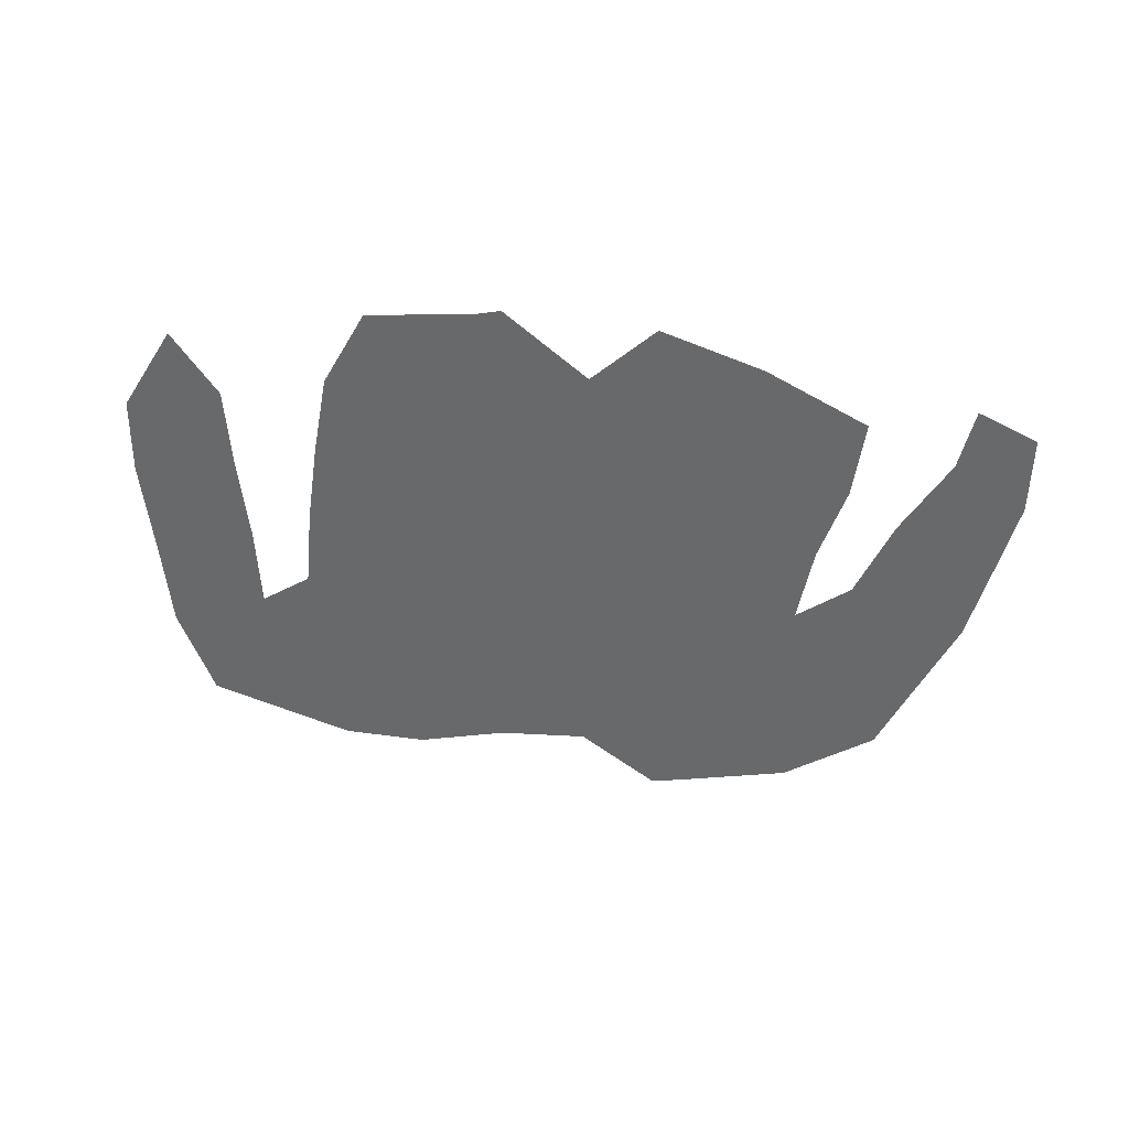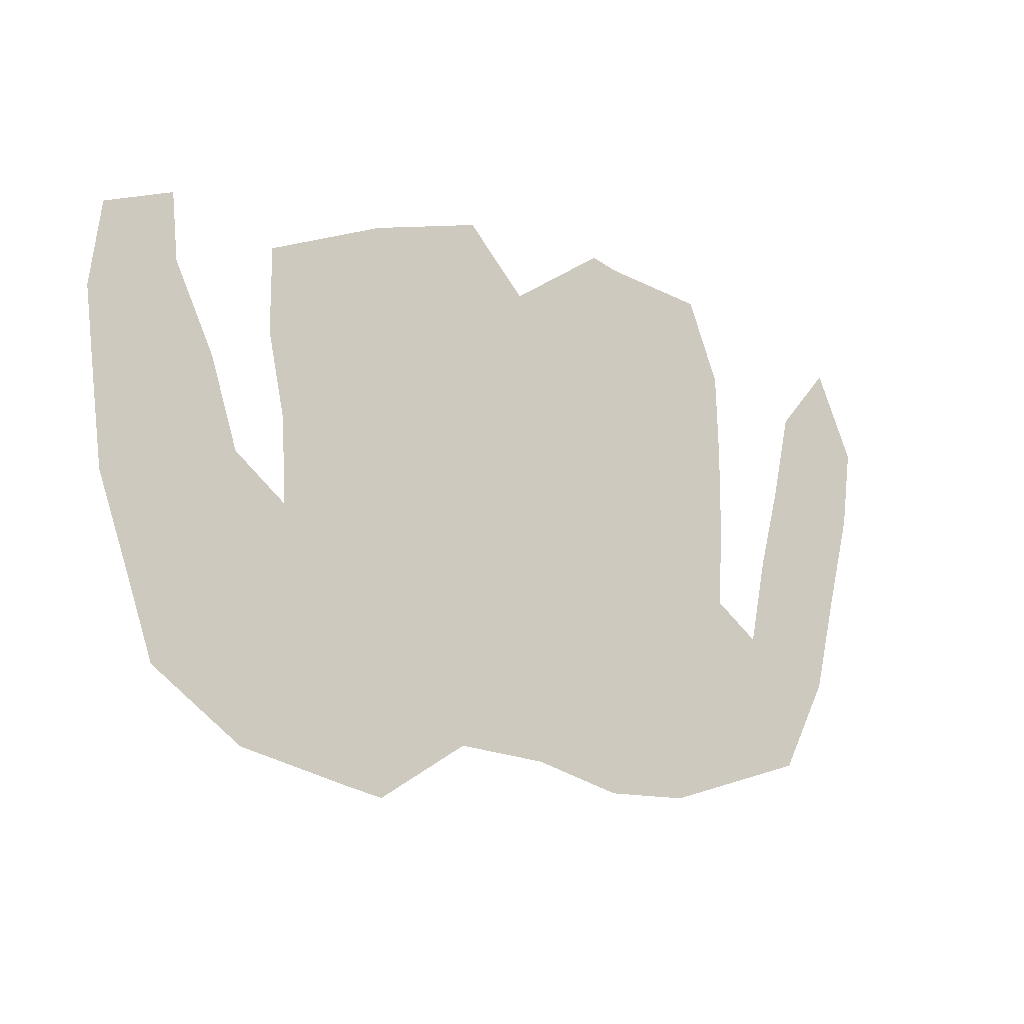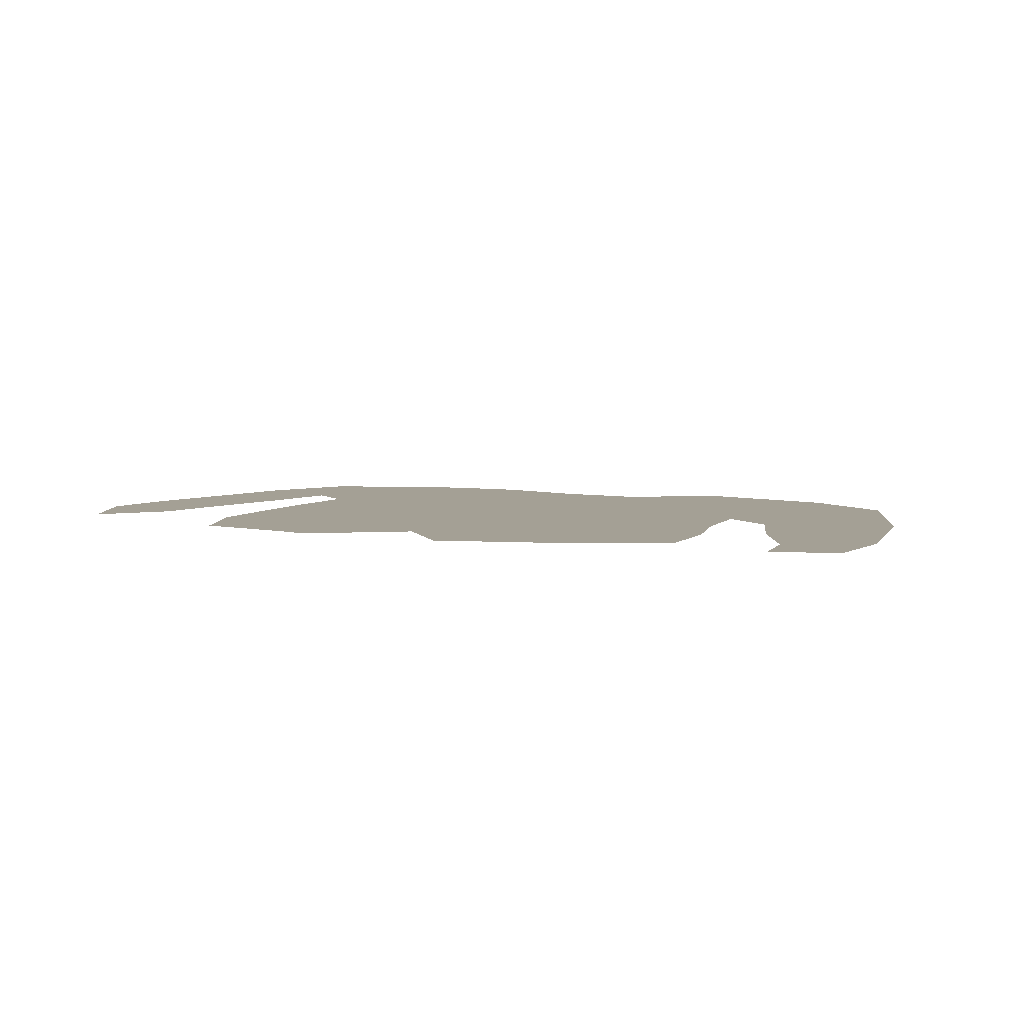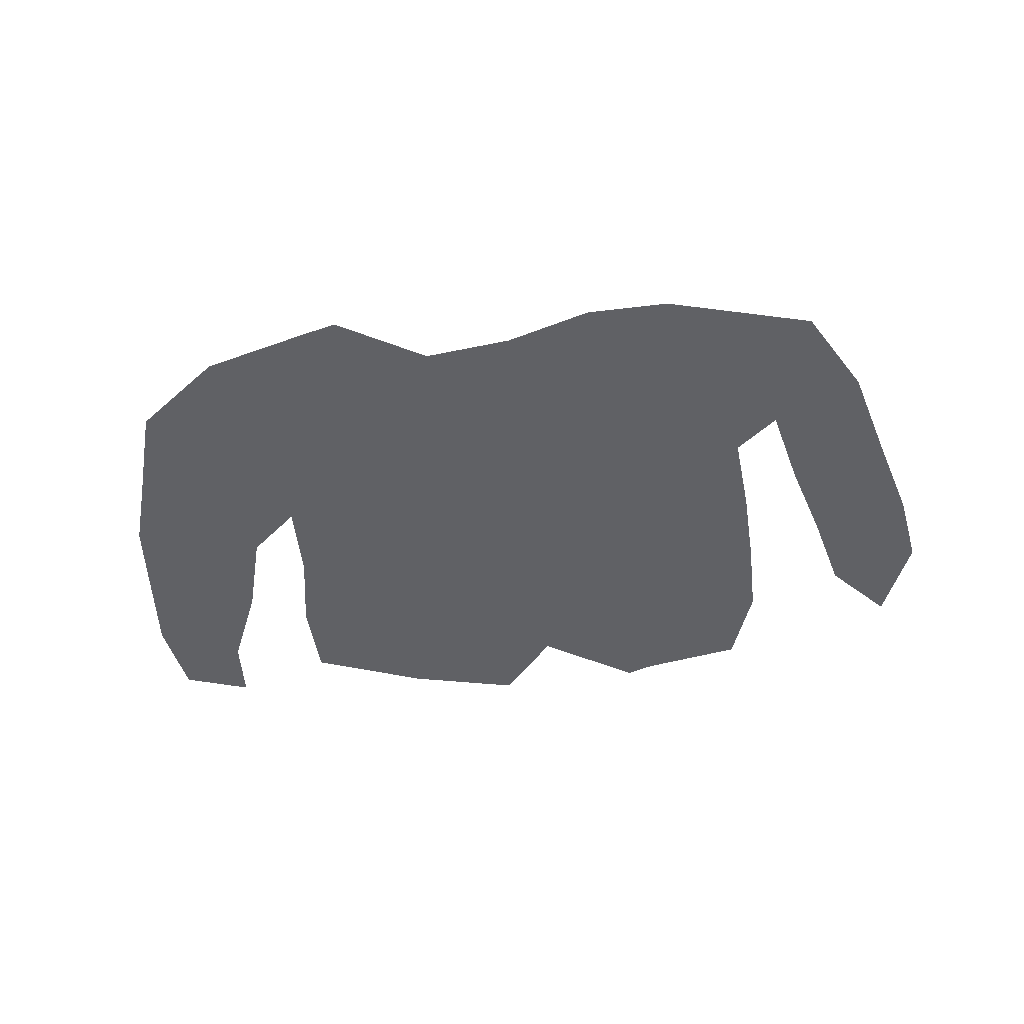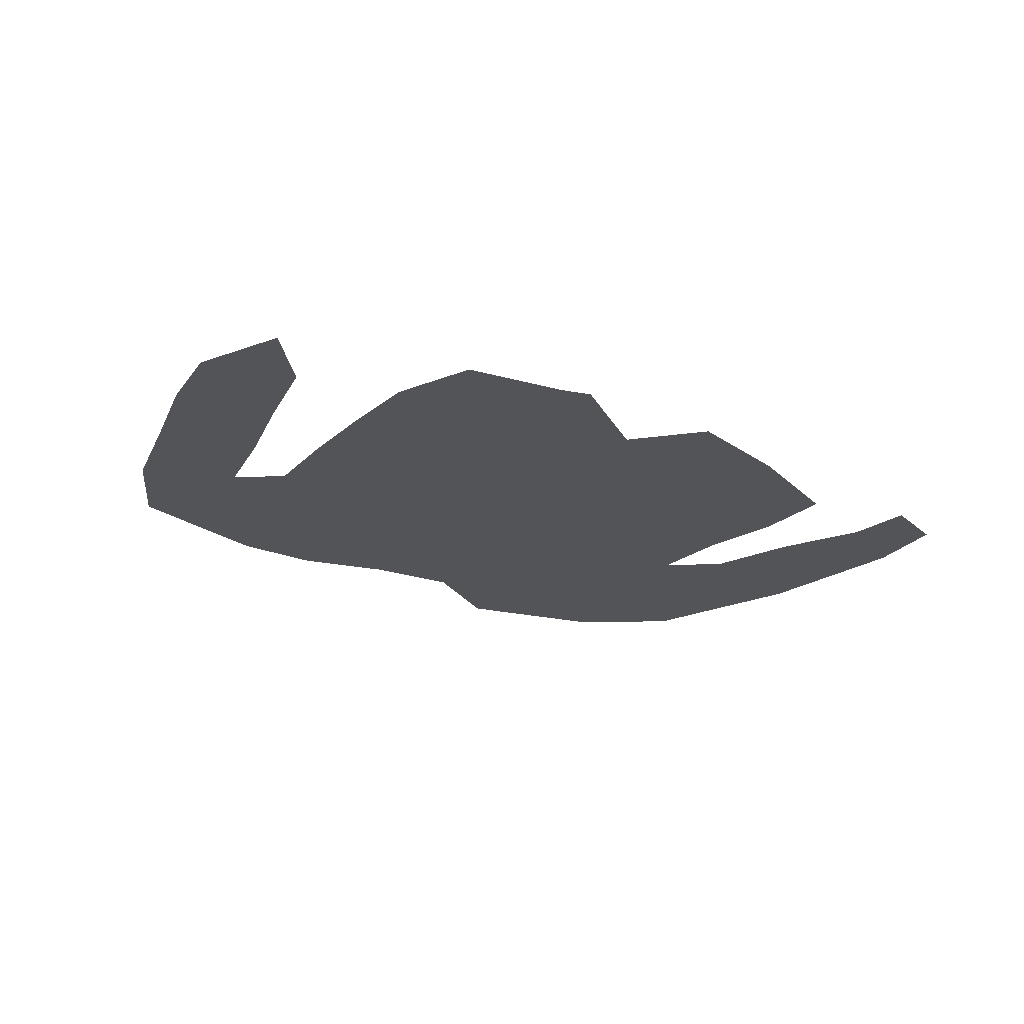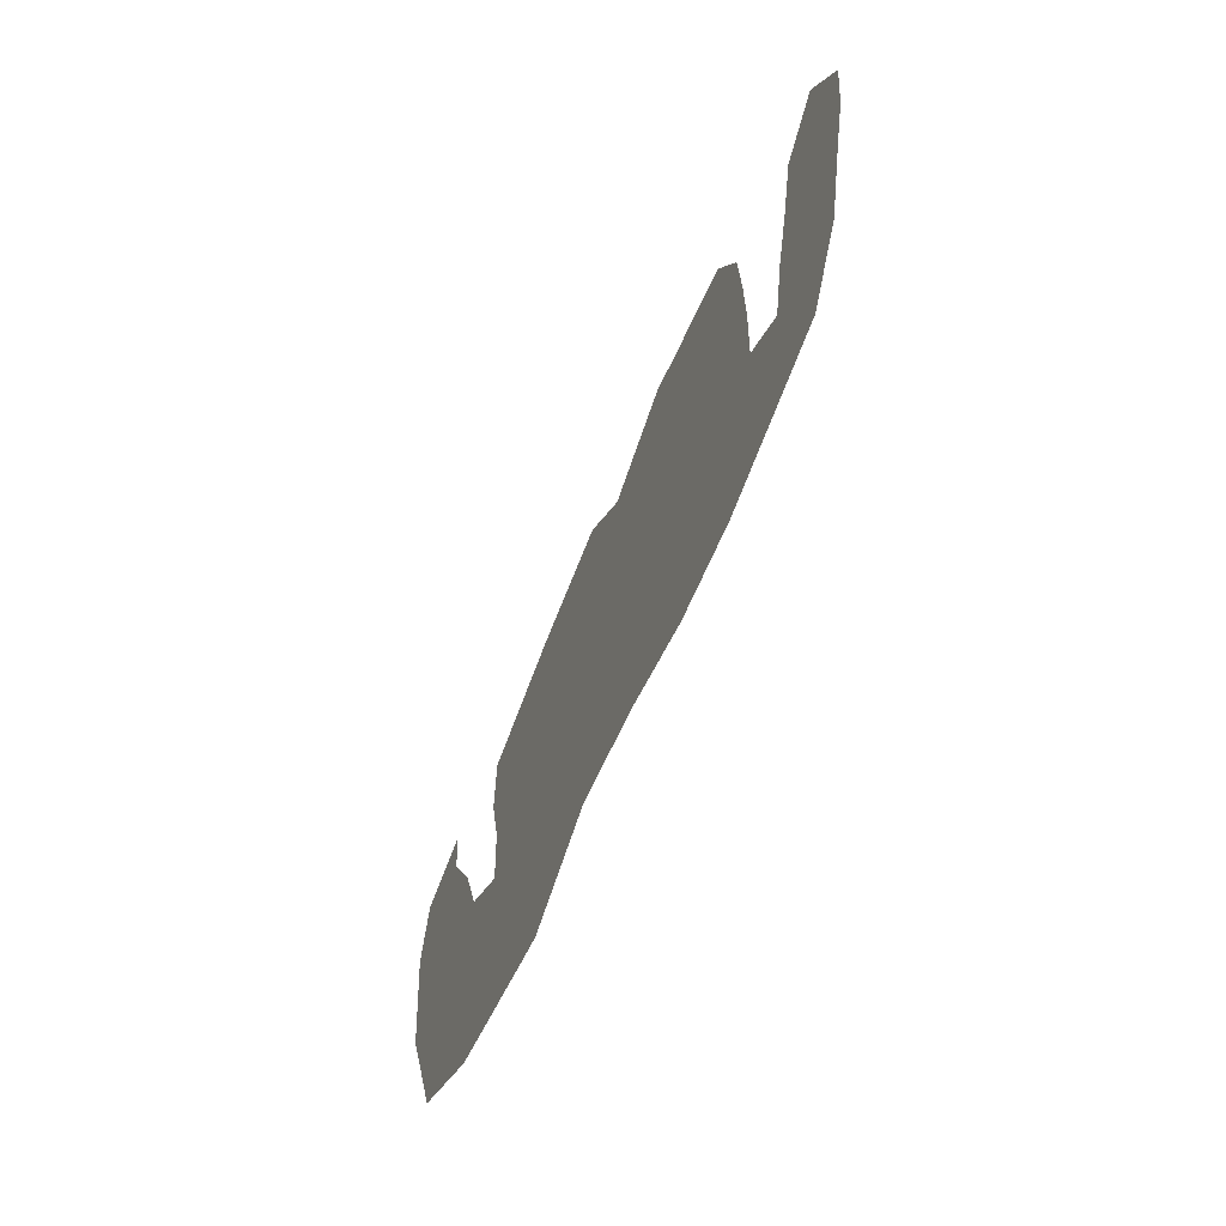
<metadata>
{"format":"obj","ext":"obj","renderer":"f3d","projection":"perspective","resolution":1024,"background":"white","views":[{"elev":-52.6,"azim":171.6,"up":"+Z"},{"elev":-15.3,"azim":-34.5,"up":"+Y"},{"elev":5.7,"azim":-155.3,"up":"+Z"},{"elev":-47.6,"azim":8.7,"up":"+Z"},{"elev":-23.1,"azim":145.7,"up":"+Z"},{"elev":-66.2,"azim":66.6,"up":"+Y"}]}
</metadata>
<code>
v -0.1844 -0.4658 0
v -0.102 -0.4137 0
v -0.0187 -0.4206 0
v 0.0629 -0.4427 0
v 0.1406 -0.4414 0
v 0.2777 -0.3991 0
v 0.3213 -0.3158 0
v 0.3423 -0.2284 0
v 0.3646 -0.1406 0
v 0.374 -0.0687 0
v 0.3385 0.0117 0
v 0.2892 -0.0455 0
v 0.272 -0.1241 0
v 0.252 -0.2007 0
v 0.2363 -0.2788 0
v 0.1953 -0.2474 0
v 0.1991 -0.1717 0
v 0.1993 -0.0953 0
v 0.1966 -0.0185 0
v 0.1673 0.0561 0
v 0.0729 0.0703 0
v 0.0469 0.0781 0
v -0.0411 0.0189 0
v -0.0949 0.0785 0
v -0.1979 0.0508 0
v -0.3044 0.0062 0
v -0.3045 -0.0708 0
v -0.2891 -0.1464 0
v -0.2852 -0.2228 0
v -0.3333 -0.1836 0
v -0.3584 -0.1039 0
v -0.3952 -0.0259 0
v -0.401 0.0352 0
v -0.4639 0.0118 0
v -0.474 -0.0653 0
v -0.4646 -0.1425 0
v -0.4549 -0.2202 0
v -0.428 -0.2975 0
v -0.4019 -0.3744 0
v -0.3193 -0.4338 0
v -0.218 -0.4583 0
v -0.1789 -0.4028 0
v 0.0959 -0.3184 0
v -0.1123 -0.257 0
v -0.127 -0.3375 0
v -0.0204 -0.2989 0
v -0.2178 -0.2889 0
v -0.0482 -0.366 0
v -0.1969 -0.3471 0
v -0.3017 -0.3427 0
v -0.3717 -0.2463 0
v -0.3512 -0.3004 0
v -0.1398 -0.0871 0
v 0.2637 -0.3376 0
v 0.1805 -0.3246 0
v 0.1492 -0.3733 0
v 0.0641 -0.3786 0
v 0.0765 -0.0584 0
v 0.0535 -0.1916 0
v -0.1861 -0.2116 0
v -0.2841 -0.2792 0
v -0.207 -0.0374 0
v -0.227 -0.1023 0
v -0.2086 -0.1573 0
v 0.1509 -0.0561 0
v 0.117 0.0017 0
v 0.0394 0.006 0
v 0.1094 -0.1226 0
v 0.1362 -0.197 0
v 0.0865 -0.2507 0
v -0.0666 -0.1575 0
v -0.1135 -0.0215 0
v -0.0347 -0.066 0
v -0.1153 -0.2011 0
v -0.0336 -0.2172 0
v 0.0192 -0.1382 0
v -0.1336 -0.1385 0
v 0.0081 -0.029 0
v 0.0161 -0.2491 0
v 0.031 -0.0917 0
v -0.2545 -0.3976 0
f 50 52 39
f 75 71 74
f 37 51 30
f 50 61 52
f 38 51 37
f 36 37 30
f 81 49 50
f 53 63 64
f 1 2 42
f 58 78 80
f 47 60 29
f 45 42 2
f 42 41 1
f 27 28 63
f 47 29 61
f 81 41 42
f 18 68 17
f 50 40 81
f 32 35 31
f 72 62 53
f 34 32 33
f 32 34 35
f 44 45 46
f 50 47 61
f 35 36 31
f 39 52 38
f 44 60 47
f 57 4 56
f 27 63 62
f 25 72 24
f 45 47 49
f 42 45 49
f 27 62 26
f 18 65 68
f 36 30 31
f 40 50 39
f 45 2 48
f 51 61 29
f 5 56 4
f 44 74 60
f 44 47 45
f 70 55 16
f 16 17 69
f 72 25 62
f 55 56 54
f 30 51 29
f 6 7 54
f 46 57 43
f 15 8 14
f 8 15 7
f 57 48 3
f 46 43 70
f 6 56 5
f 56 6 54
f 4 57 3
f 9 14 8
f 66 67 58
f 65 18 19
f 67 22 23
f 66 20 21
f 15 55 54
f 64 29 60
f 21 67 66
f 46 45 48
f 13 9 10
f 9 13 14
f 56 55 43
f 13 10 12
f 49 47 50
f 3 48 2
f 11 12 10
f 52 51 38
f 16 55 15
f 61 51 52
f 16 69 70
f 7 15 54
f 56 43 57
f 48 57 46
f 73 23 72
f 79 75 46
f 25 26 62
f 64 63 28
f 62 63 53
f 29 64 28
f 74 77 60
f 19 20 66
f 68 65 58
f 58 65 66
f 66 65 19
f 22 67 21
f 67 23 78
f 73 80 78
f 69 68 59
f 68 69 17
f 70 69 59
f 59 75 79
f 70 43 55
f 76 59 68
f 64 77 53
f 72 53 73
f 72 23 24
f 77 73 53
f 71 75 76
f 74 71 77
f 75 74 44
f 46 75 44
f 75 59 76
f 80 68 58
f 73 71 76
f 77 64 60
f 73 77 71
f 23 73 78
f 67 78 58
f 46 70 79
f 59 79 70
f 73 76 80
f 68 80 76
f 41 81 40
f 49 81 42

</code>
